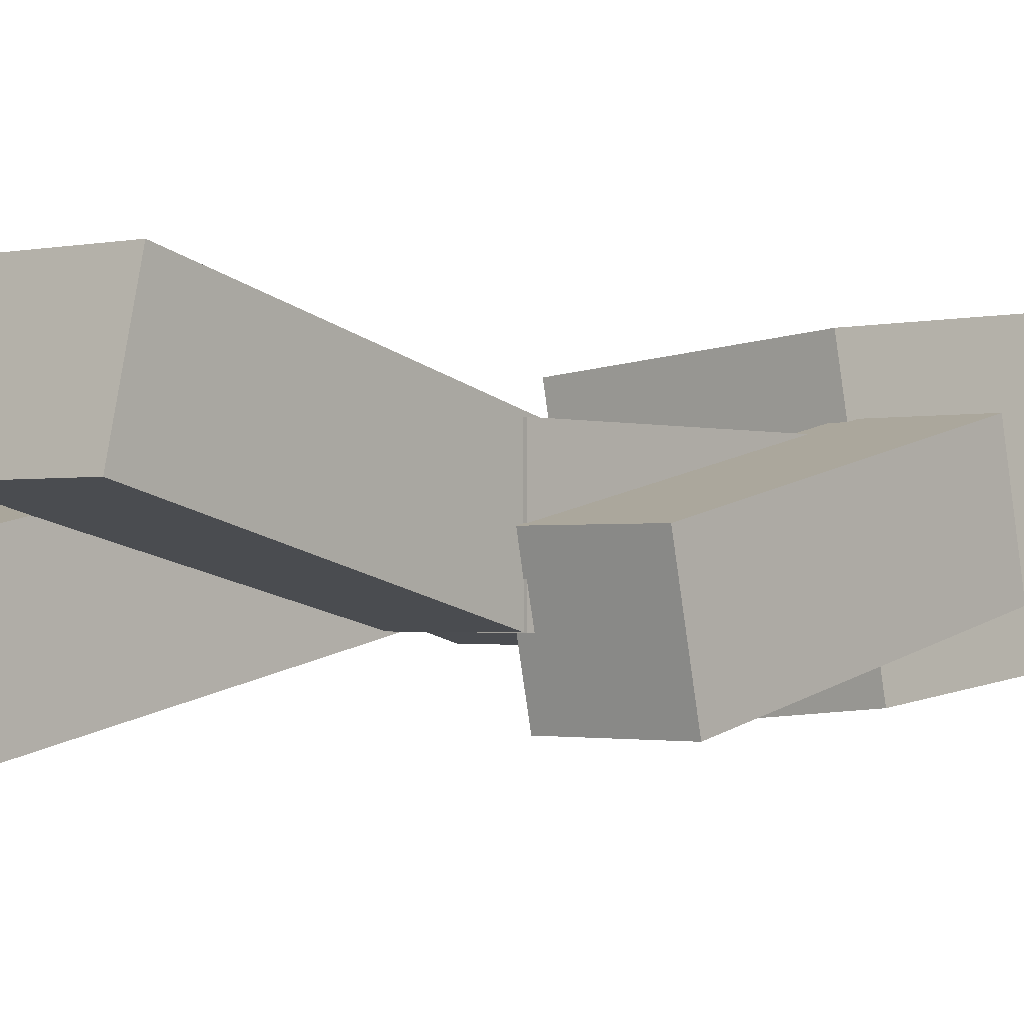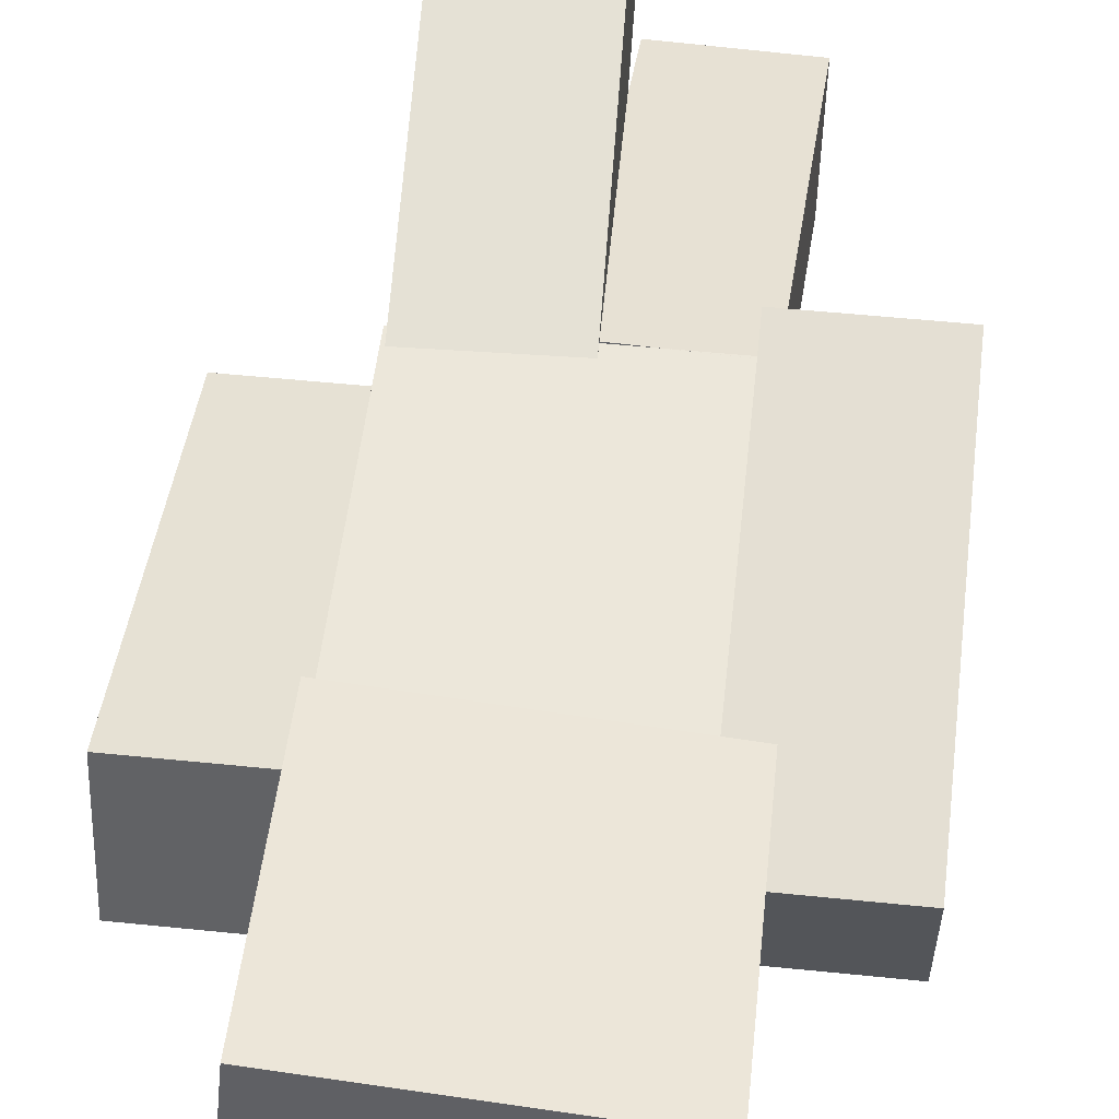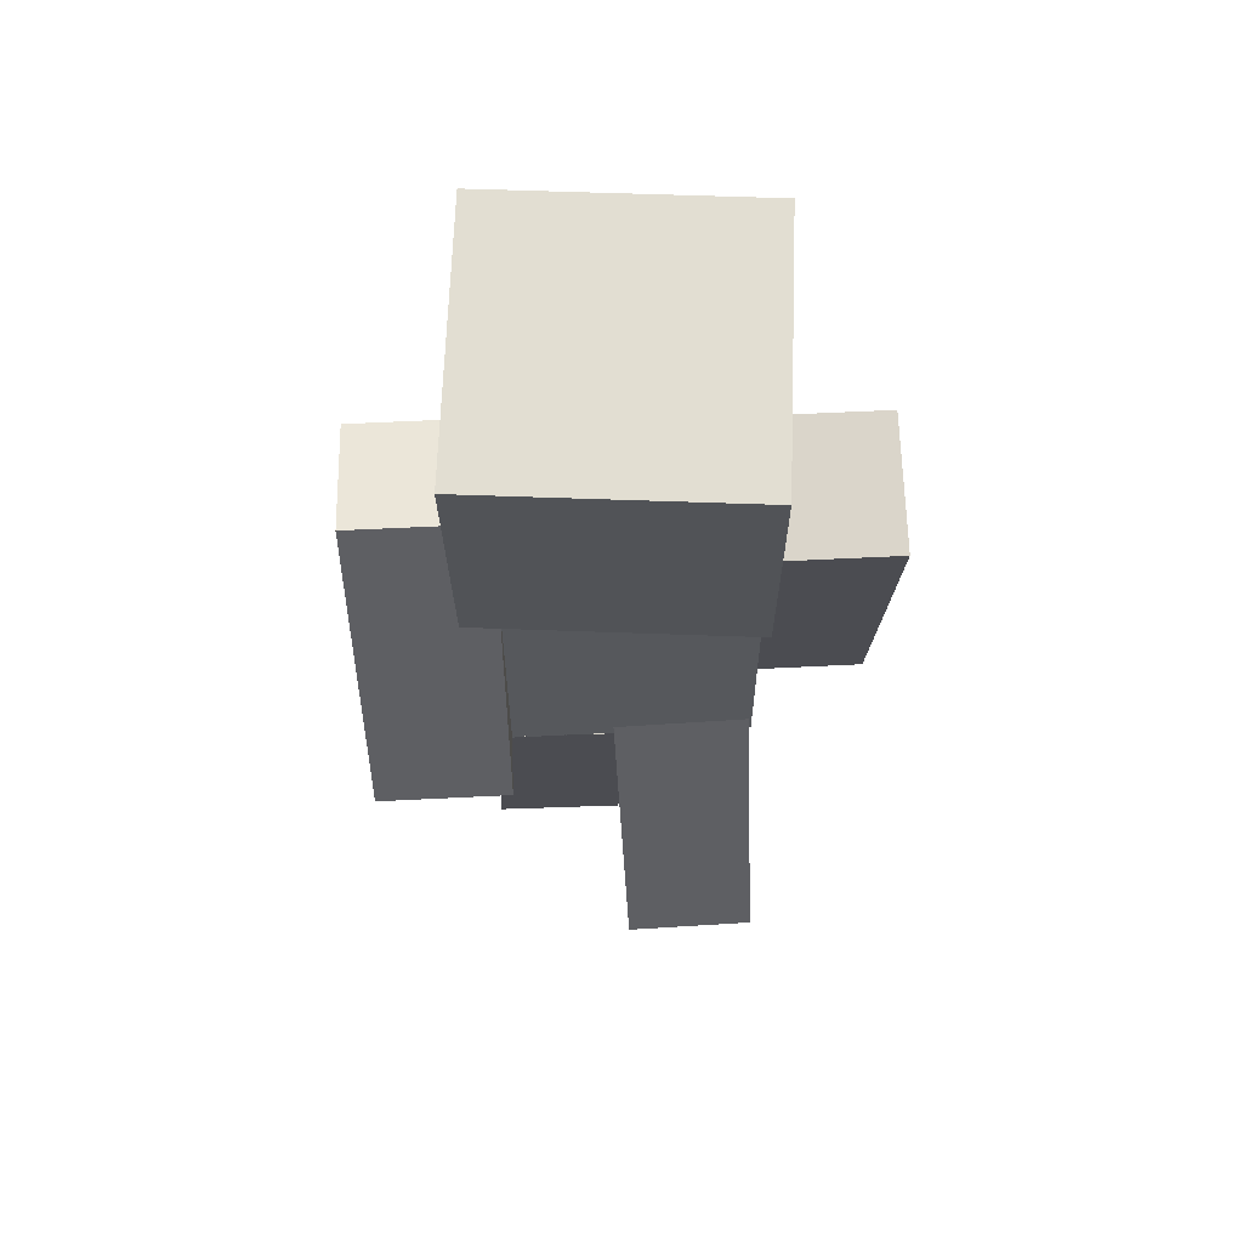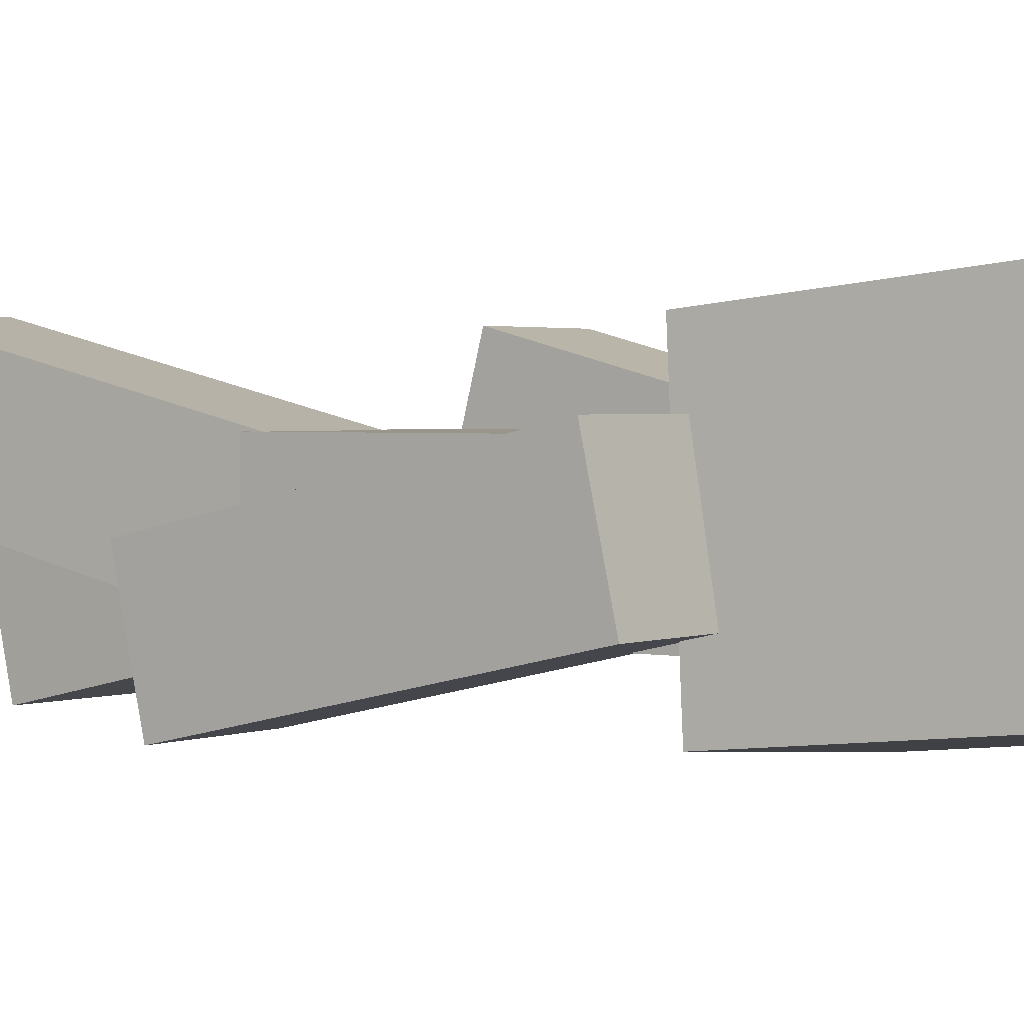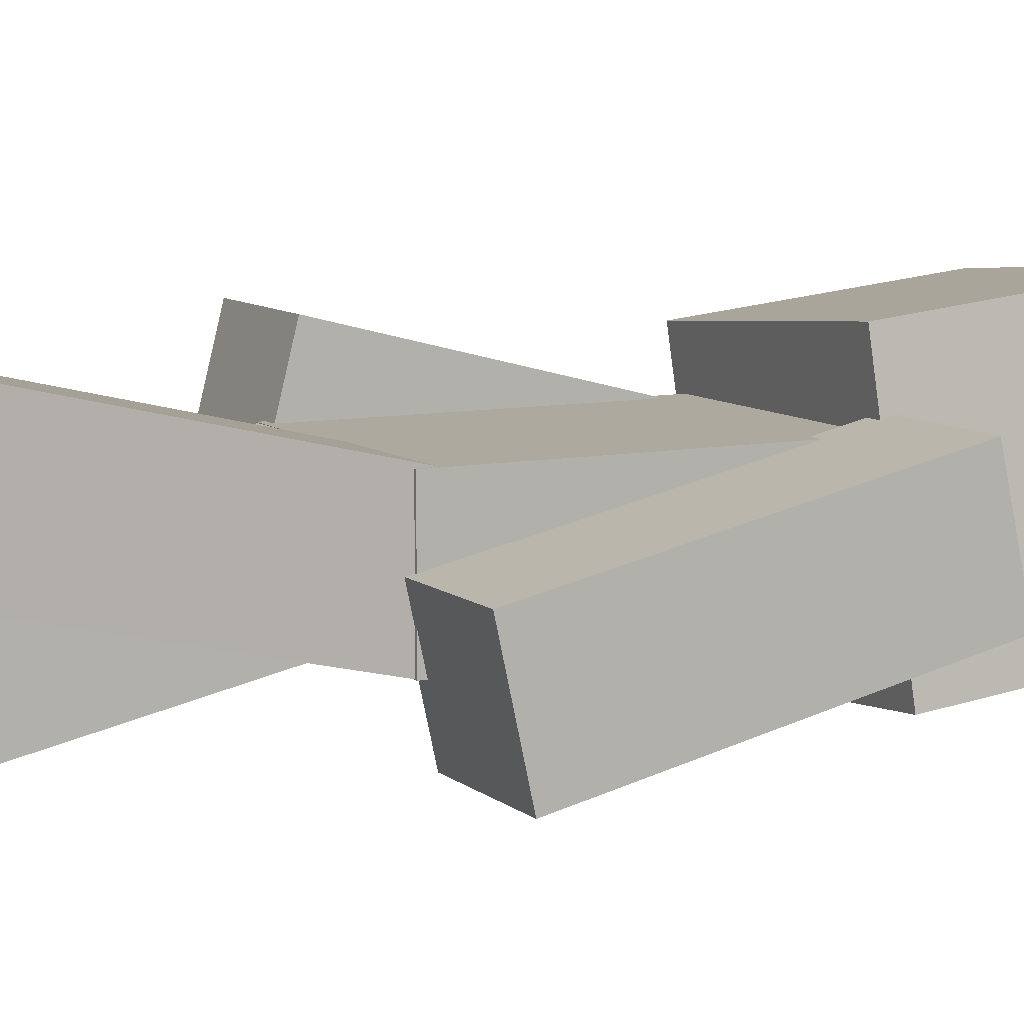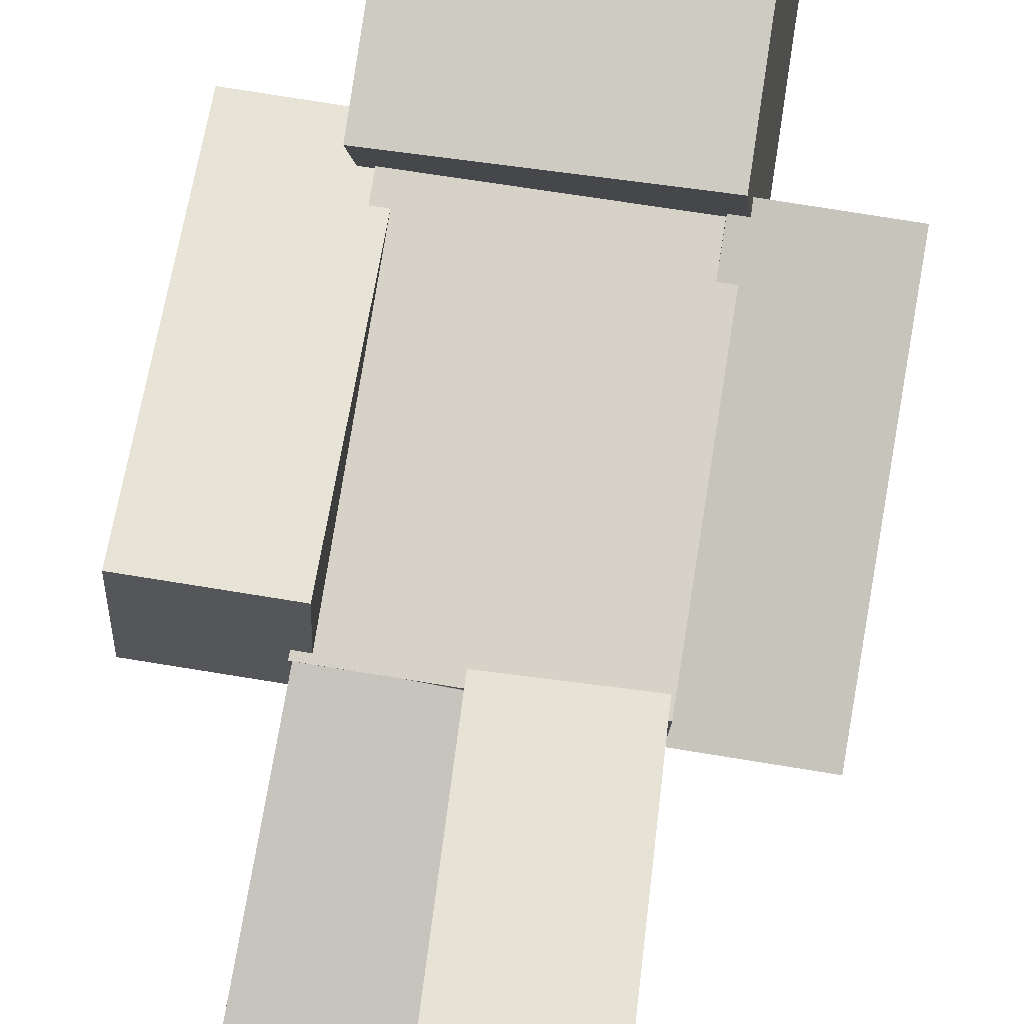
<metadata>
{"format":"obj","ext":"obj","renderer":"f3d","projection":"perspective","resolution":1024,"background":"white","views":[{"elev":-1.4,"azim":40.8,"up":"+Z"},{"elev":51.2,"azim":-173.6,"up":"+Z"},{"elev":61.9,"azim":-2.9,"up":"+Y"},{"elev":2.0,"azim":125.8,"up":"+Z"},{"elev":9.1,"azim":62.6,"up":"+Z"},{"elev":77.8,"azim":9.1,"up":"+Z"}]}
</metadata>
<code>
o Head
v 0.2228 1.971 0.3215
v 0.2662 2.023 -0.1738
v 0.2274 1.474 0.2695
v 0.2707 1.526 -0.2259
v -0.2319 2.023 -0.2174
v -0.2753 1.971 0.278
v -0.2274 1.526 -0.2695
v -0.2707 1.474 0.2259
f 4 7 5 2
f 3 4 2 1
f 8 3 1 6
f 7 8 6 5
f 6 1 2 5
f 7 4 3 8
o Hat Layer
v 0.251 1.999 0.3585
v 0.2997 2.058 -0.1988
v 0.2561 1.44 0.2999
v 0.3048 1.498 -0.2574
v -0.2606 2.058 -0.2478
v -0.3094 1.999 0.3095
v -0.2555 1.498 -0.3064
v -0.3043 1.44 0.2509
f 12 15 13 10
f 11 12 10 9
f 16 11 9 14
f 15 16 14 13
f 14 9 10 13
f 15 12 11 16
o Body
v 0.25 1.5 0.125
v 0.25 1.5 -0.125
v 0.25 0.75 0.125
v 0.25 0.75 -0.125
v -0.25 1.5 -0.125
v -0.25 1.5 0.125
v -0.25 0.75 -0.125
v -0.25 0.75 0.125
f 20 23 21 18
f 19 20 18 17
f 24 19 17 22
f 23 24 22 21
f 22 17 18 21
f 23 20 19 24
o Body Layer
v 0.2656 1.516 0.1406
v 0.2656 1.516 -0.1406
v 0.2656 0.7344 0.1406
v 0.2656 0.7344 -0.1406
v -0.2656 1.516 -0.1406
v -0.2656 1.516 0.1406
v -0.2656 0.7344 -0.1406
v -0.2656 0.7344 0.1406
f 28 31 29 26
f 27 28 26 25
f 32 27 25 30
f 31 32 30 29
f 30 25 26 29
f 31 28 27 32
o Right Arm
v 0.5 1.47 0.1491
v 0.5 1.524 -0.09498
v 0.5 0.7378 -0.01324
v 0.5 0.7919 -0.2573
v 0.25 1.524 -0.09498
v 0.25 1.47 0.1491
v 0.25 0.7919 -0.2573
v 0.25 0.7378 -0.01324
f 36 39 37 34
f 35 36 34 33
f 40 35 33 38
f 39 40 38 37
f 38 33 34 37
f 39 36 35 40
o Right Arm Layer
v 0.5156 1.482 0.1677
v 0.5156 1.543 -0.1069
v 0.5156 0.7191 -0.001365
v 0.5156 0.78 -0.2759
v 0.2344 1.543 -0.1069
v 0.2344 1.482 0.1677
v 0.2344 0.78 -0.2759
v 0.2344 0.7191 -0.001365
f 44 47 45 42
f 43 44 42 41
f 48 43 41 46
f 47 48 46 45
f 46 41 42 45
f 47 44 43 48
o Left Arm
v -0.25 1.527 0.08972
v -0.25 1.465 -0.1523
v -0.25 0.8012 0.2775
v -0.25 0.7386 0.03547
v -0.5 1.465 -0.1523
v -0.5 1.527 0.08972
v -0.5 0.7386 0.03547
v -0.5 0.8012 0.2775
f 52 55 53 50
f 51 52 50 49
f 56 51 49 54
f 55 56 54 53
f 54 49 50 53
f 55 52 51 56
o Left Arm Layer
v -0.2344 1.546 0.1009
v -0.2344 1.476 -0.1714
v -0.2344 0.79 0.2965
v -0.2344 0.7196 0.02425
v -0.5156 1.476 -0.1714
v -0.5156 1.546 0.1009
v -0.5156 0.7196 0.02425
v -0.5156 0.79 0.2965
f 60 63 61 58
f 59 60 58 57
f 64 59 57 62
f 63 64 62 61
f 62 57 58 61
f 63 60 59 64
o Right Leg
v 0.2427 0.7835 0.1215
v 0.2447 0.7252 -0.1215
v 0.2681 0.05469 0.2966
v 0.2701 -0.003634 0.05354
v -0.005155 0.7165 -0.1215
v -0.007192 0.7748 0.1215
v 0.0203 -0.01236 0.05354
v 0.01826 0.04597 0.2966
f 68 71 69 66
f 67 68 66 65
f 72 67 65 70
f 71 72 70 69
f 70 65 66 69
f 71 68 67 72
o Right Leg Layer
v 0.2576 0.8029 0.1331
v 0.2599 0.7373 -0.1404
v 0.2841 0.0437 0.3155
v 0.2864 -0.02192 0.04199
v -0.02117 0.7275 -0.1404
v -0.02347 0.7931 0.1331
v 0.005338 -0.03173 0.04199
v 0.003047 0.03388 0.3155
f 76 79 77 74
f 75 76 74 73
f 80 75 73 78
f 79 80 78 77
f 78 73 74 77
f 79 76 75 80
o Left Leg
v 0.00523 0.7186 0.122
v 0.007118 0.7727 -0.122
v -0.02032 -0.01318 -0.04029
v -0.01844 0.0409 -0.2844
v -0.2427 0.7814 -0.122
v -0.2446 0.7273 0.122
v -0.2683 0.04962 -0.2844
v -0.2702 -0.004452 -0.04029
f 84 87 85 82
f 83 84 82 81
f 88 83 81 86
f 87 88 86 85
f 86 81 82 85
f 87 84 83 88
o Left Leg Layer
v 0.02126 0.7299 0.1407
v 0.02338 0.7908 -0.1339
v -0.005359 -0.03235 -0.02842
v -0.003235 0.02849 -0.303
v -0.2577 0.8006 -0.1339
v -0.2598 0.7397 0.1407
v -0.2843 0.0383 -0.303
v -0.2864 -0.02253 -0.02842
f 92 95 93 90
f 91 92 90 89
f 96 91 89 94
f 95 96 94 93
f 94 89 90 93
f 95 92 91 96

</code>
